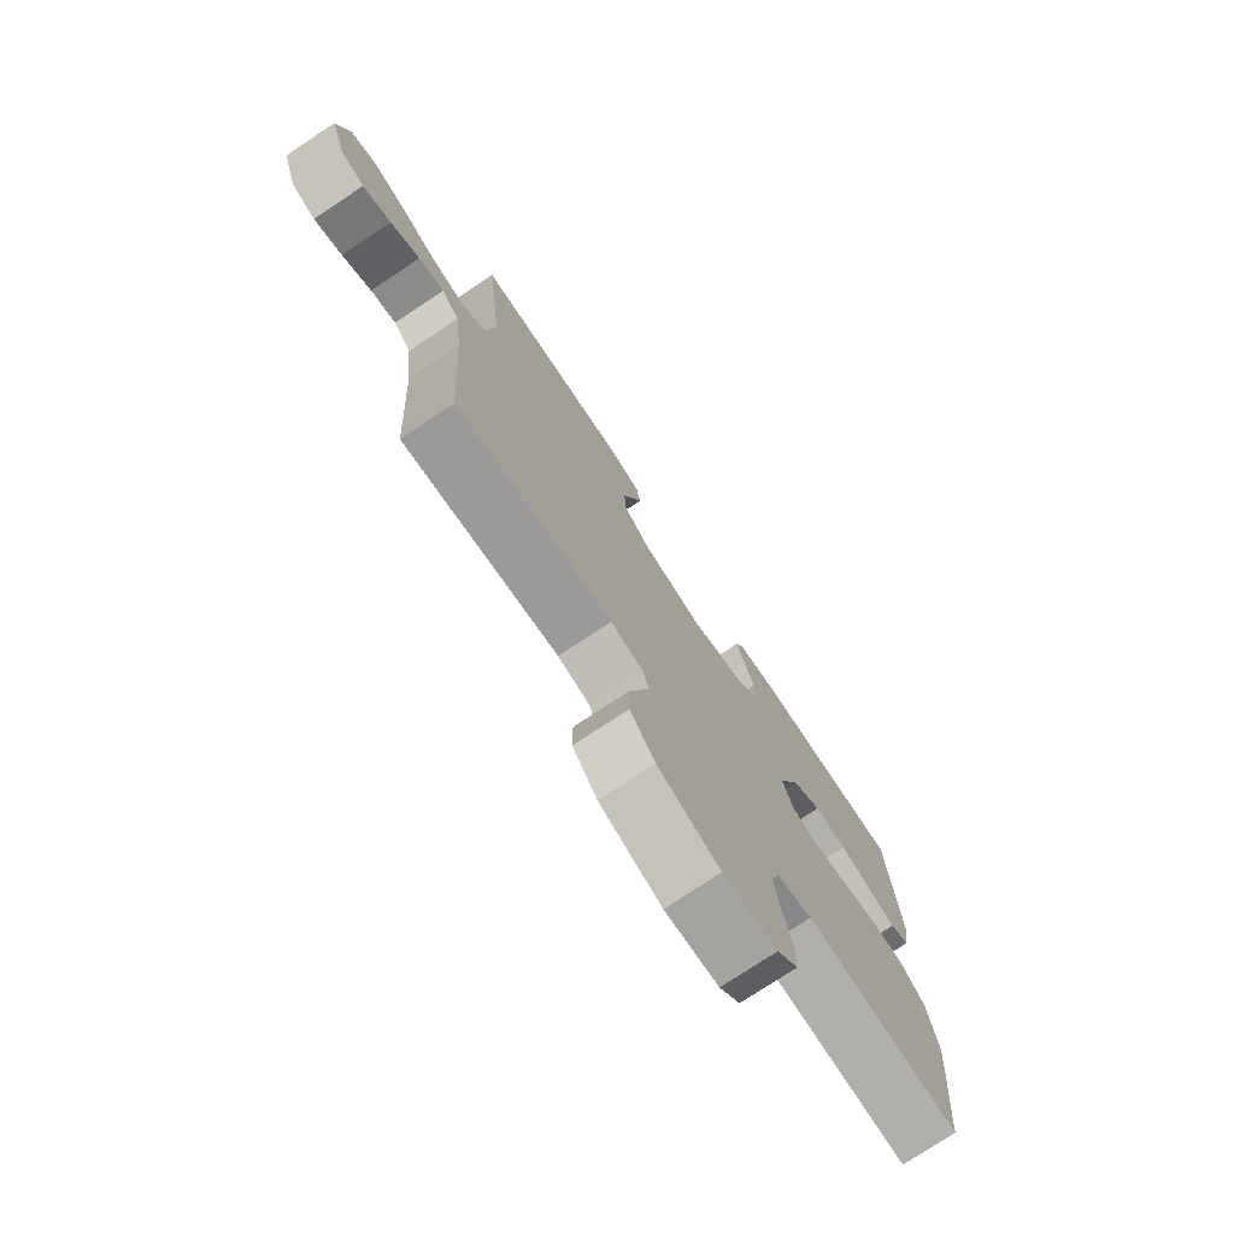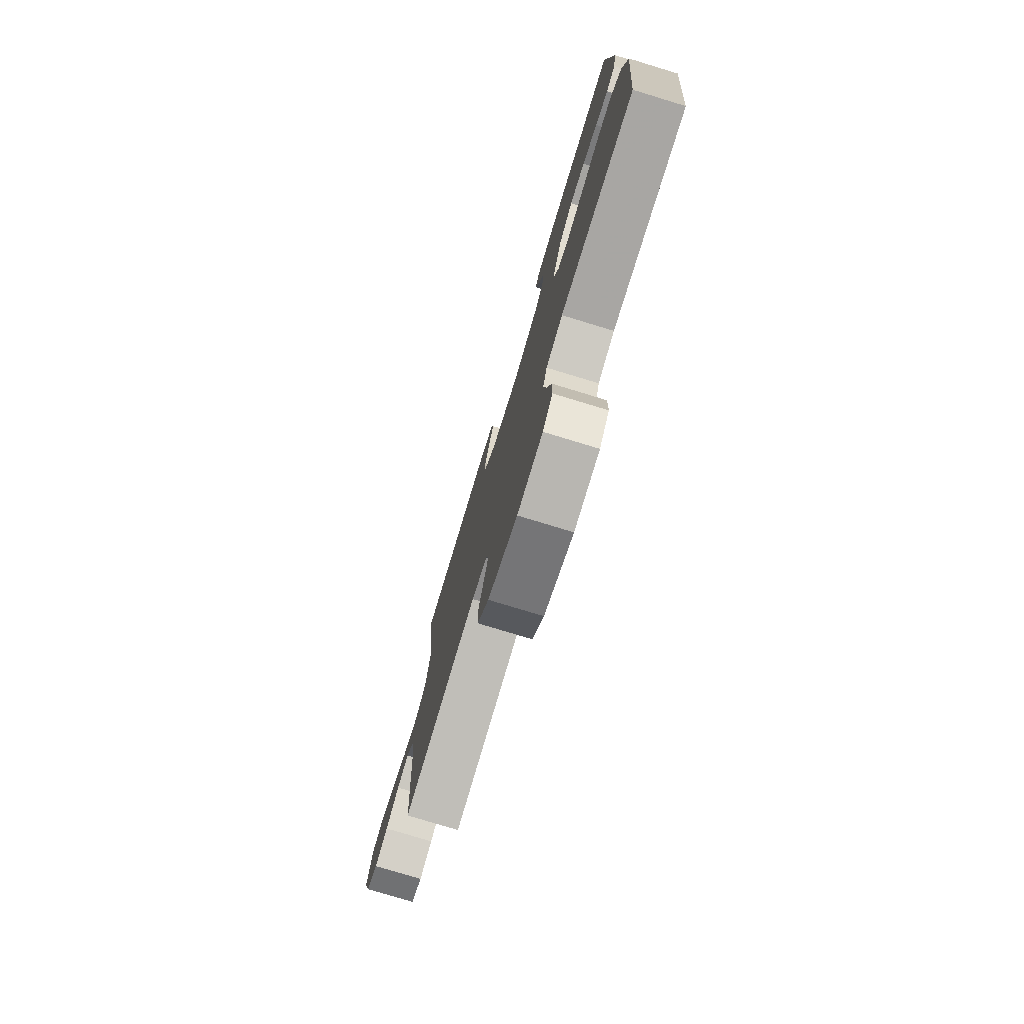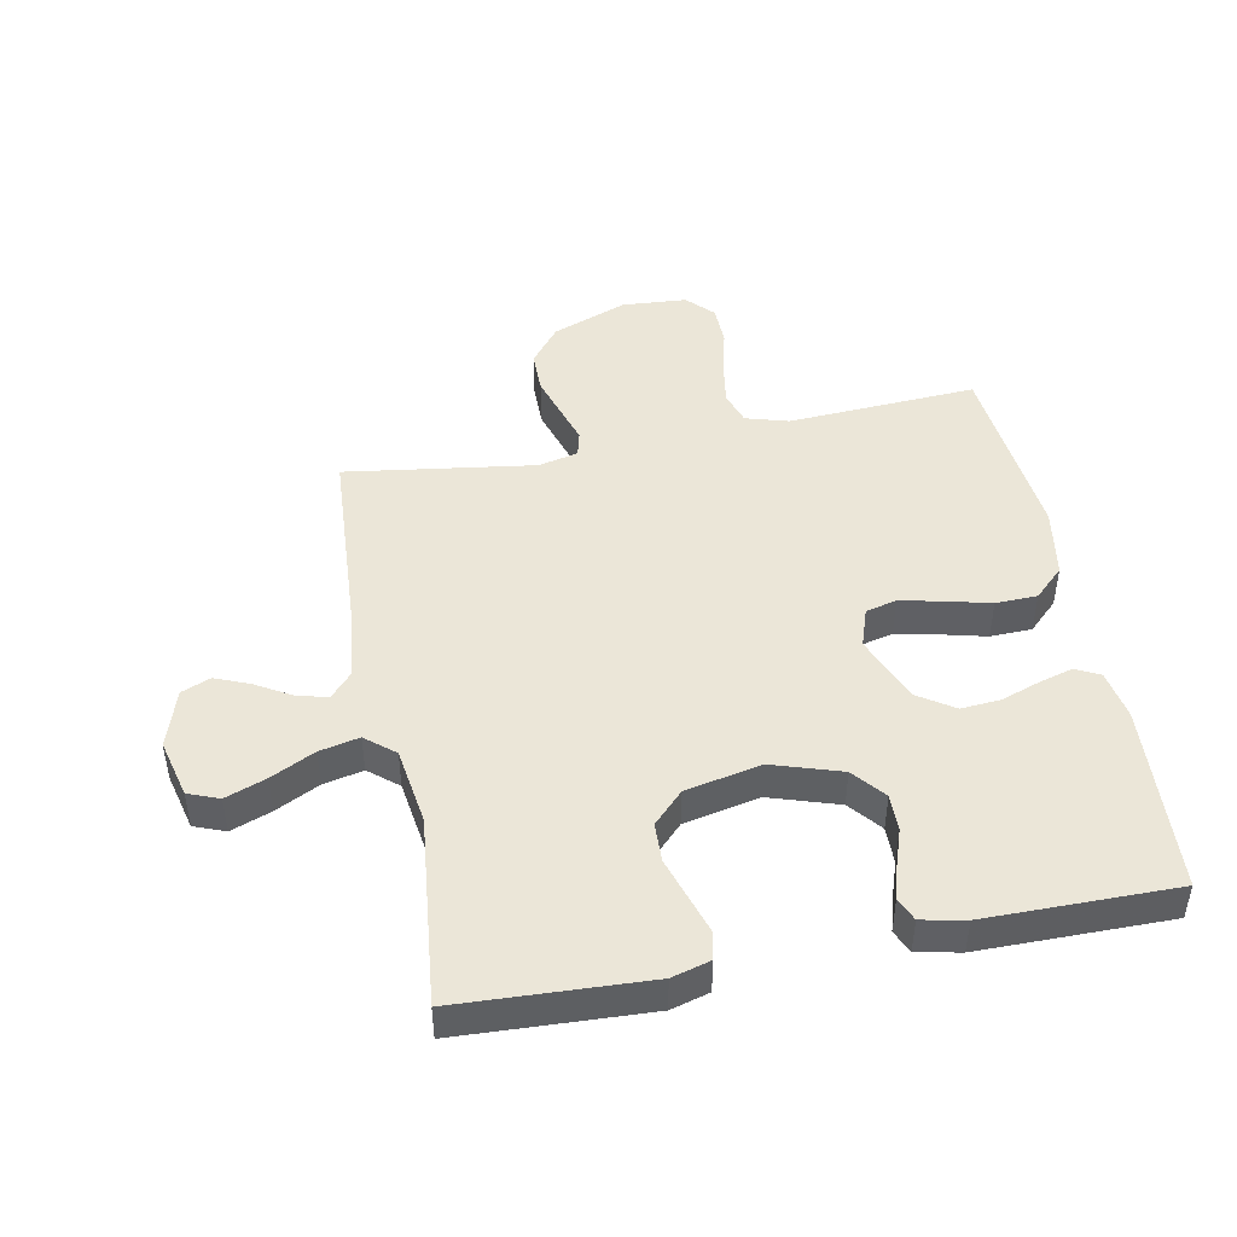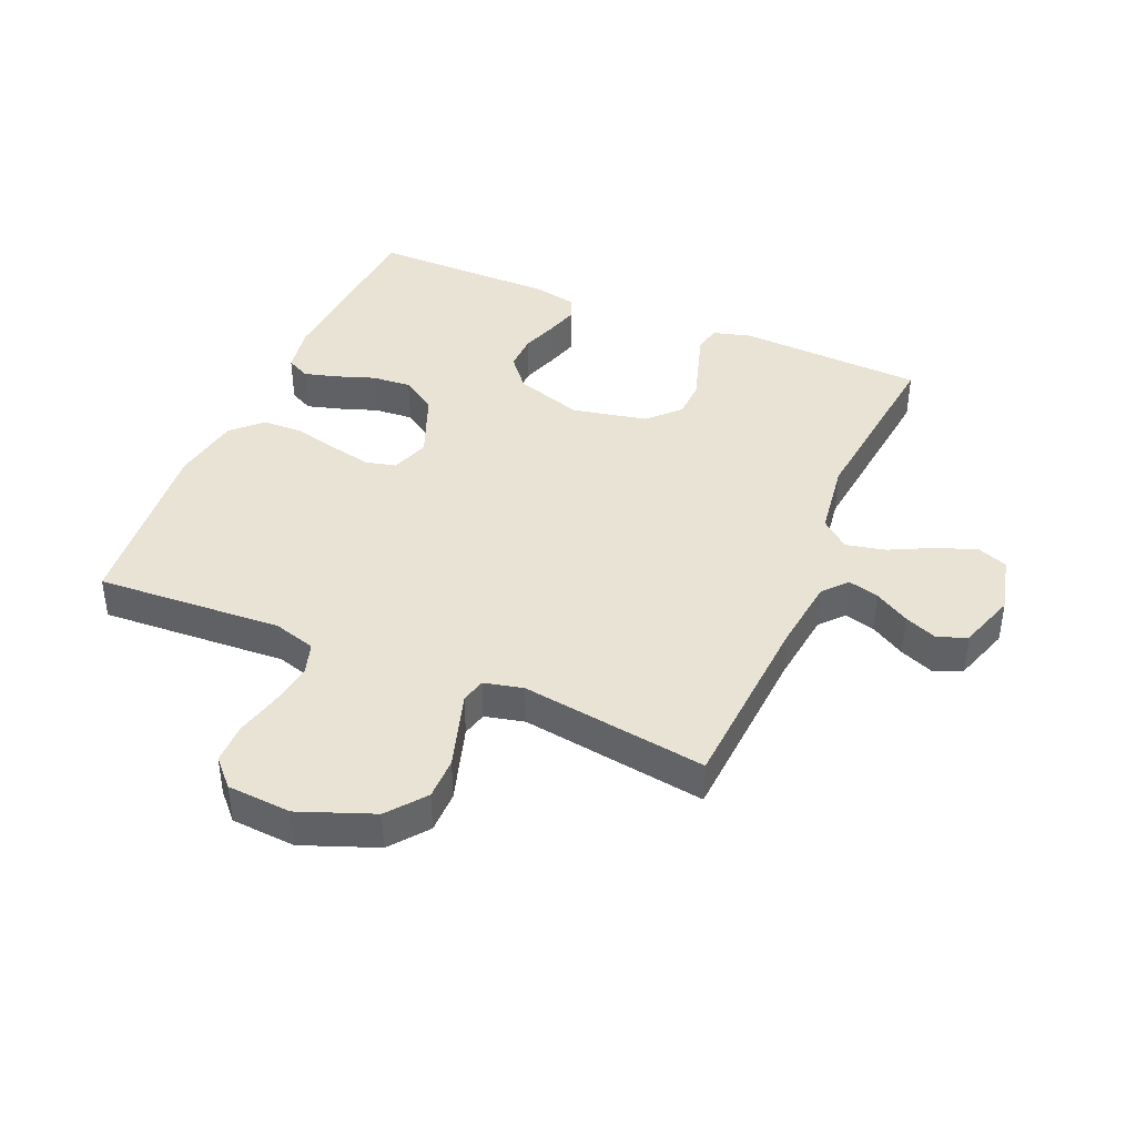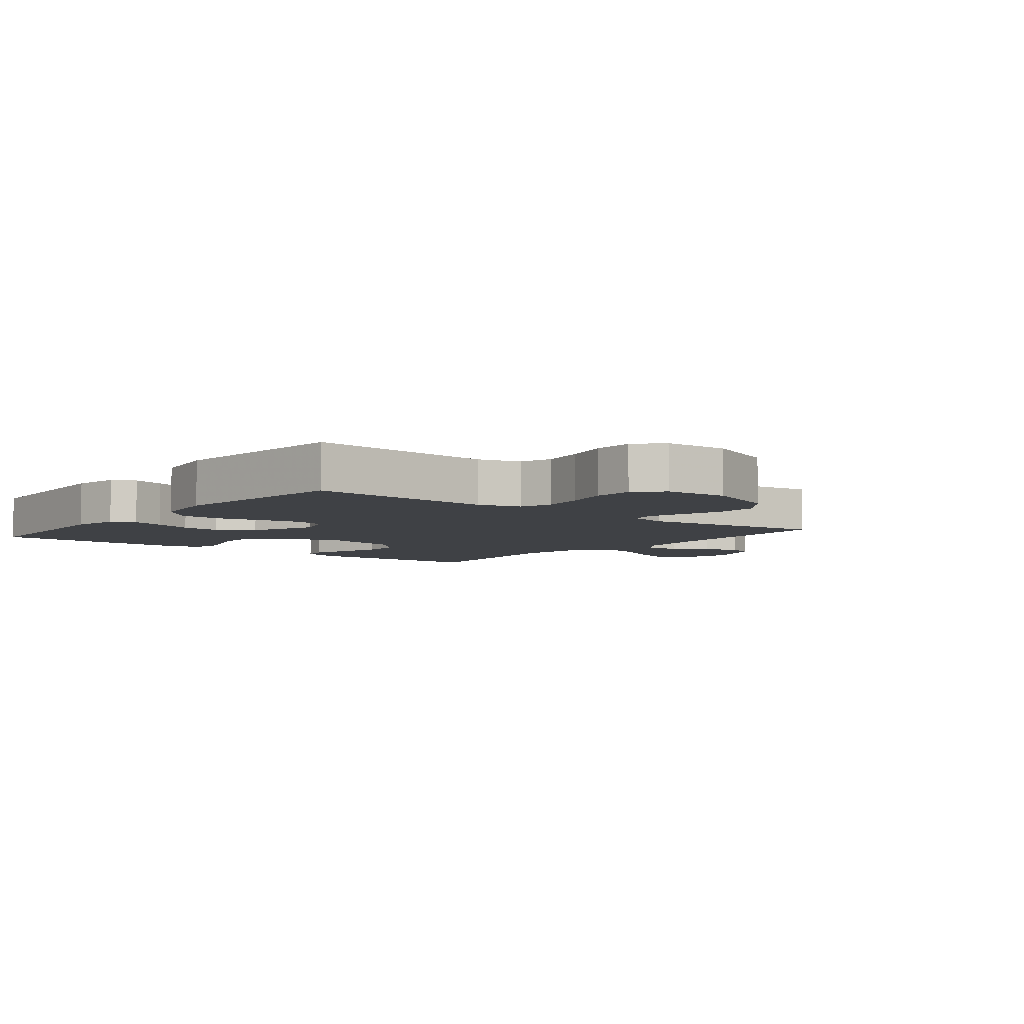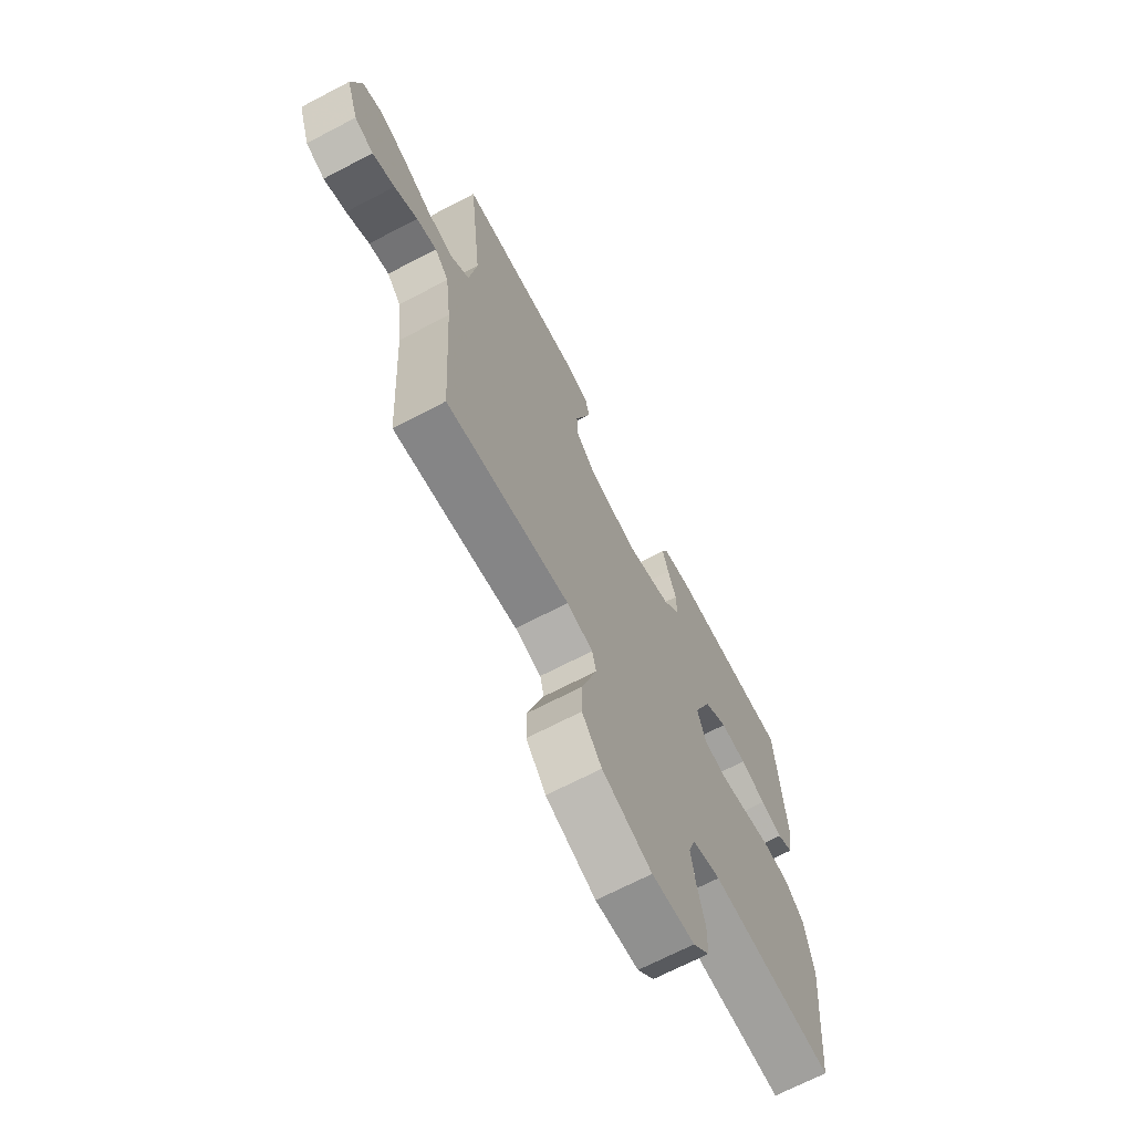
<metadata>
{"format":"obj","ext":"obj","renderer":"f3d","projection":"perspective","resolution":1024,"background":"white","views":[{"elev":-75.8,"azim":-56.4,"up":"+Z"},{"elev":-77.7,"azim":73.1,"up":"+Z"},{"elev":46.2,"azim":-11.0,"up":"+Y"},{"elev":41.2,"azim":-156.7,"up":"+Y"},{"elev":-5.6,"azim":141.1,"up":"+Y"},{"elev":-68.8,"azim":-62.4,"up":"+Z"}]}
</metadata>
<code>
v 0.5 0.07 -0.5
v 0.2 0.07 -0.482
v 0.132 0.07 -0.502
v 0.115 0.07 -0.554
v 0.126 0.07 -0.623
v 0.144 0.07 -0.697
v 0.143 0.07 -0.762
v 0.103 0.07 -0.804
v 0 0.07 -0.811
v -0.119 0.07 -0.765
v -0.166 0.07 -0.705
v -0.166 0.07 -0.637
v -0.145 0.07 -0.57
v -0.127 0.07 -0.512
v -0.137 0.07 -0.472
v -0.2 0.07 -0.457
v -0.5 0.07 -0.5
v -0.518 0.07 -0.2
v -0.532 0.07 -0.081
v -0.566 0.07 -0.043
v -0.615 0.07 -0.056
v -0.671 0.07 -0.089
v -0.725 0.07 -0.111
v -0.771 0.07 -0.092
v -0.801 0.07 0
v -0.778 0.07 0.093
v -0.729 0.07 0.112
v -0.665 0.07 0.088
v -0.595 0.07 0.053
v -0.532 0.07 0.039
v -0.486 0.07 0.077
v -0.468 0.07 0.2
v -0.5 0.07 0.5
v -0.2 0.07 0.514
v -0.139 0.07 0.497
v -0.13 0.07 0.454
v -0.149 0.07 0.394
v -0.17 0.07 0.328
v -0.168 0.07 0.266
v -0.12 0.07 0.217
v 0 0.07 0.192
v 0.109 0.07 0.227
v 0.151 0.07 0.278
v 0.15 0.07 0.337
v 0.13 0.07 0.396
v 0.115 0.07 0.448
v 0.131 0.07 0.485
v 0.2 0.07 0.499
v 0.5 0.07 0.5
v 0.519 0.07 0.2
v 0.505 0.07 0.122
v 0.467 0.07 0.103
v 0.414 0.07 0.118
v 0.352 0.07 0.14
v 0.289 0.07 0.145
v 0.232 0.07 0.107
v 0.189 0.07 0
v 0.21 0.07 -0.062
v 0.259 0.07 -0.074
v 0.325 0.07 -0.06
v 0.397 0.07 -0.042
v 0.463 0.07 -0.044
v 0.51 0.07 -0.089
v 0.529 0.07 -0.2
v 0.5 0 -0.5
v 0.2 0 -0.482
v 0.132 0 -0.502
v 0.115 0 -0.554
v 0.126 0 -0.623
v 0.144 0 -0.697
v 0.143 0 -0.762
v 0.103 0 -0.804
v 0 0 -0.811
v -0.119 0 -0.765
v -0.166 0 -0.705
v -0.166 0 -0.637
v -0.145 0 -0.57
v -0.127 0 -0.512
v -0.137 0 -0.472
v -0.2 0 -0.457
v -0.5 0 -0.5
v -0.518 0 -0.2
v -0.532 0 -0.081
v -0.566 0 -0.043
v -0.615 0 -0.056
v -0.671 0 -0.089
v -0.725 0 -0.111
v -0.771 0 -0.092
v -0.801 0 0
v -0.778 0 0.093
v -0.729 0 0.112
v -0.665 0 0.088
v -0.595 0 0.053
v -0.532 0 0.039
v -0.486 0 0.077
v -0.468 0 0.2
v -0.5 0 0.5
v -0.2 0 0.514
v -0.139 0 0.497
v -0.13 0 0.454
v -0.149 0 0.394
v -0.17 0 0.328
v -0.168 0 0.266
v -0.12 0 0.217
v 0 0 0.192
v 0.109 0 0.227
v 0.151 0 0.278
v 0.15 0 0.337
v 0.13 0 0.396
v 0.115 0 0.448
v 0.131 0 0.485
v 0.2 0 0.499
v 0.5 0 0.5
v 0.519 0 0.2
v 0.505 0 0.122
v 0.467 0 0.103
v 0.414 0 0.118
v 0.352 0 0.14
v 0.289 0 0.145
v 0.232 0 0.107
v 0.189 0 0
v 0.21 0 -0.062
v 0.259 0 -0.074
v 0.325 0 -0.06
v 0.397 0 -0.042
v 0.463 0 -0.044
v 0.51 0 -0.089
v 0.529 0 -0.2
f 64 1 2
f 63 64 2
f 62 63 2
f 61 62 2
f 60 61 2
f 59 60 2 3
f 58 59 3 4
f 57 58 4
f 52 53 54
f 51 52 54
f 50 51 54
f 49 50 54
f 48 49 54
f 47 48 54
f 46 47 54
f 45 46 54
f 44 45 54
f 43 44 54 55
f 42 43 55 56
f 36 37 38
f 35 36 38
f 34 35 38
f 33 34 38
f 32 33 38
f 31 32 38 39
f 30 31 39 40
f 27 28 29
f 26 27 29
f 25 26 29
f 24 25 29
f 23 24 29
f 22 23 29
f 21 22 29
f 20 21 29 30
f 30 40 41
f 20 30 41
f 19 20 41
f 16 17 18
f 42 56 57
f 41 42 57
f 19 41 57
f 18 19 57
f 16 18 57
f 15 16 57
f 11 12 13
f 10 11 13
f 9 10 13
f 8 9 13
f 7 8 13
f 6 7 13
f 5 6 13
f 14 15 57 4
f 4 5 13 14
f 66 65 128
f 66 128 127
f 66 127 126
f 66 126 125
f 66 125 124
f 67 66 124 123
f 68 67 123 122
f 68 122 121
f 118 117 116
f 118 116 115
f 118 115 114
f 118 114 113
f 118 113 112
f 118 112 111
f 118 111 110
f 118 110 109
f 118 109 108
f 119 118 108 107
f 120 119 107 106
f 102 101 100
f 102 100 99
f 102 99 98
f 102 98 97
f 102 97 96
f 103 102 96 95
f 104 103 95 94
f 93 92 91
f 93 91 90
f 93 90 89
f 93 89 88
f 93 88 87
f 93 87 86
f 93 86 85
f 94 93 85 84
f 105 104 94
f 105 94 84
f 105 84 83
f 82 81 80
f 121 120 106
f 121 106 105
f 121 105 83
f 121 83 82
f 121 82 80
f 121 80 79
f 77 76 75
f 77 75 74
f 77 74 73
f 77 73 72
f 77 72 71
f 77 71 70
f 77 70 69
f 68 121 79 78
f 78 77 69 68
f 1 65 66 2
f 2 66 67 3
f 3 67 68 4
f 4 68 69 5
f 5 69 70 6
f 6 70 71 7
f 7 71 72 8
f 8 72 73 9
f 9 73 74 10
f 10 74 75 11
f 11 75 76 12
f 12 76 77 13
f 13 77 78 14
f 14 78 79 15
f 15 79 80 16
f 16 80 81 17
f 17 81 82 18
f 18 82 83 19
f 19 83 84 20
f 20 84 85 21
f 21 85 86 22
f 22 86 87 23
f 23 87 88 24
f 24 88 89 25
f 25 89 90 26
f 26 90 91 27
f 27 91 92 28
f 28 92 93 29
f 29 93 94 30
f 30 94 95 31
f 31 95 96 32
f 32 96 97 33
f 33 97 98 34
f 34 98 99 35
f 35 99 100 36
f 36 100 101 37
f 37 101 102 38
f 38 102 103 39
f 39 103 104 40
f 40 104 105 41
f 41 105 106 42
f 42 106 107 43
f 43 107 108 44
f 44 108 109 45
f 45 109 110 46
f 46 110 111 47
f 47 111 112 48
f 48 112 113 49
f 49 113 114 50
f 50 114 115 51
f 51 115 116 52
f 52 116 117 53
f 53 117 118 54
f 54 118 119 55
f 55 119 120 56
f 56 120 121 57
f 57 121 122 58
f 58 122 123 59
f 59 123 124 60
f 60 124 125 61
f 61 125 126 62
f 62 126 127 63
f 63 127 128 64
f 64 128 65 1

</code>
